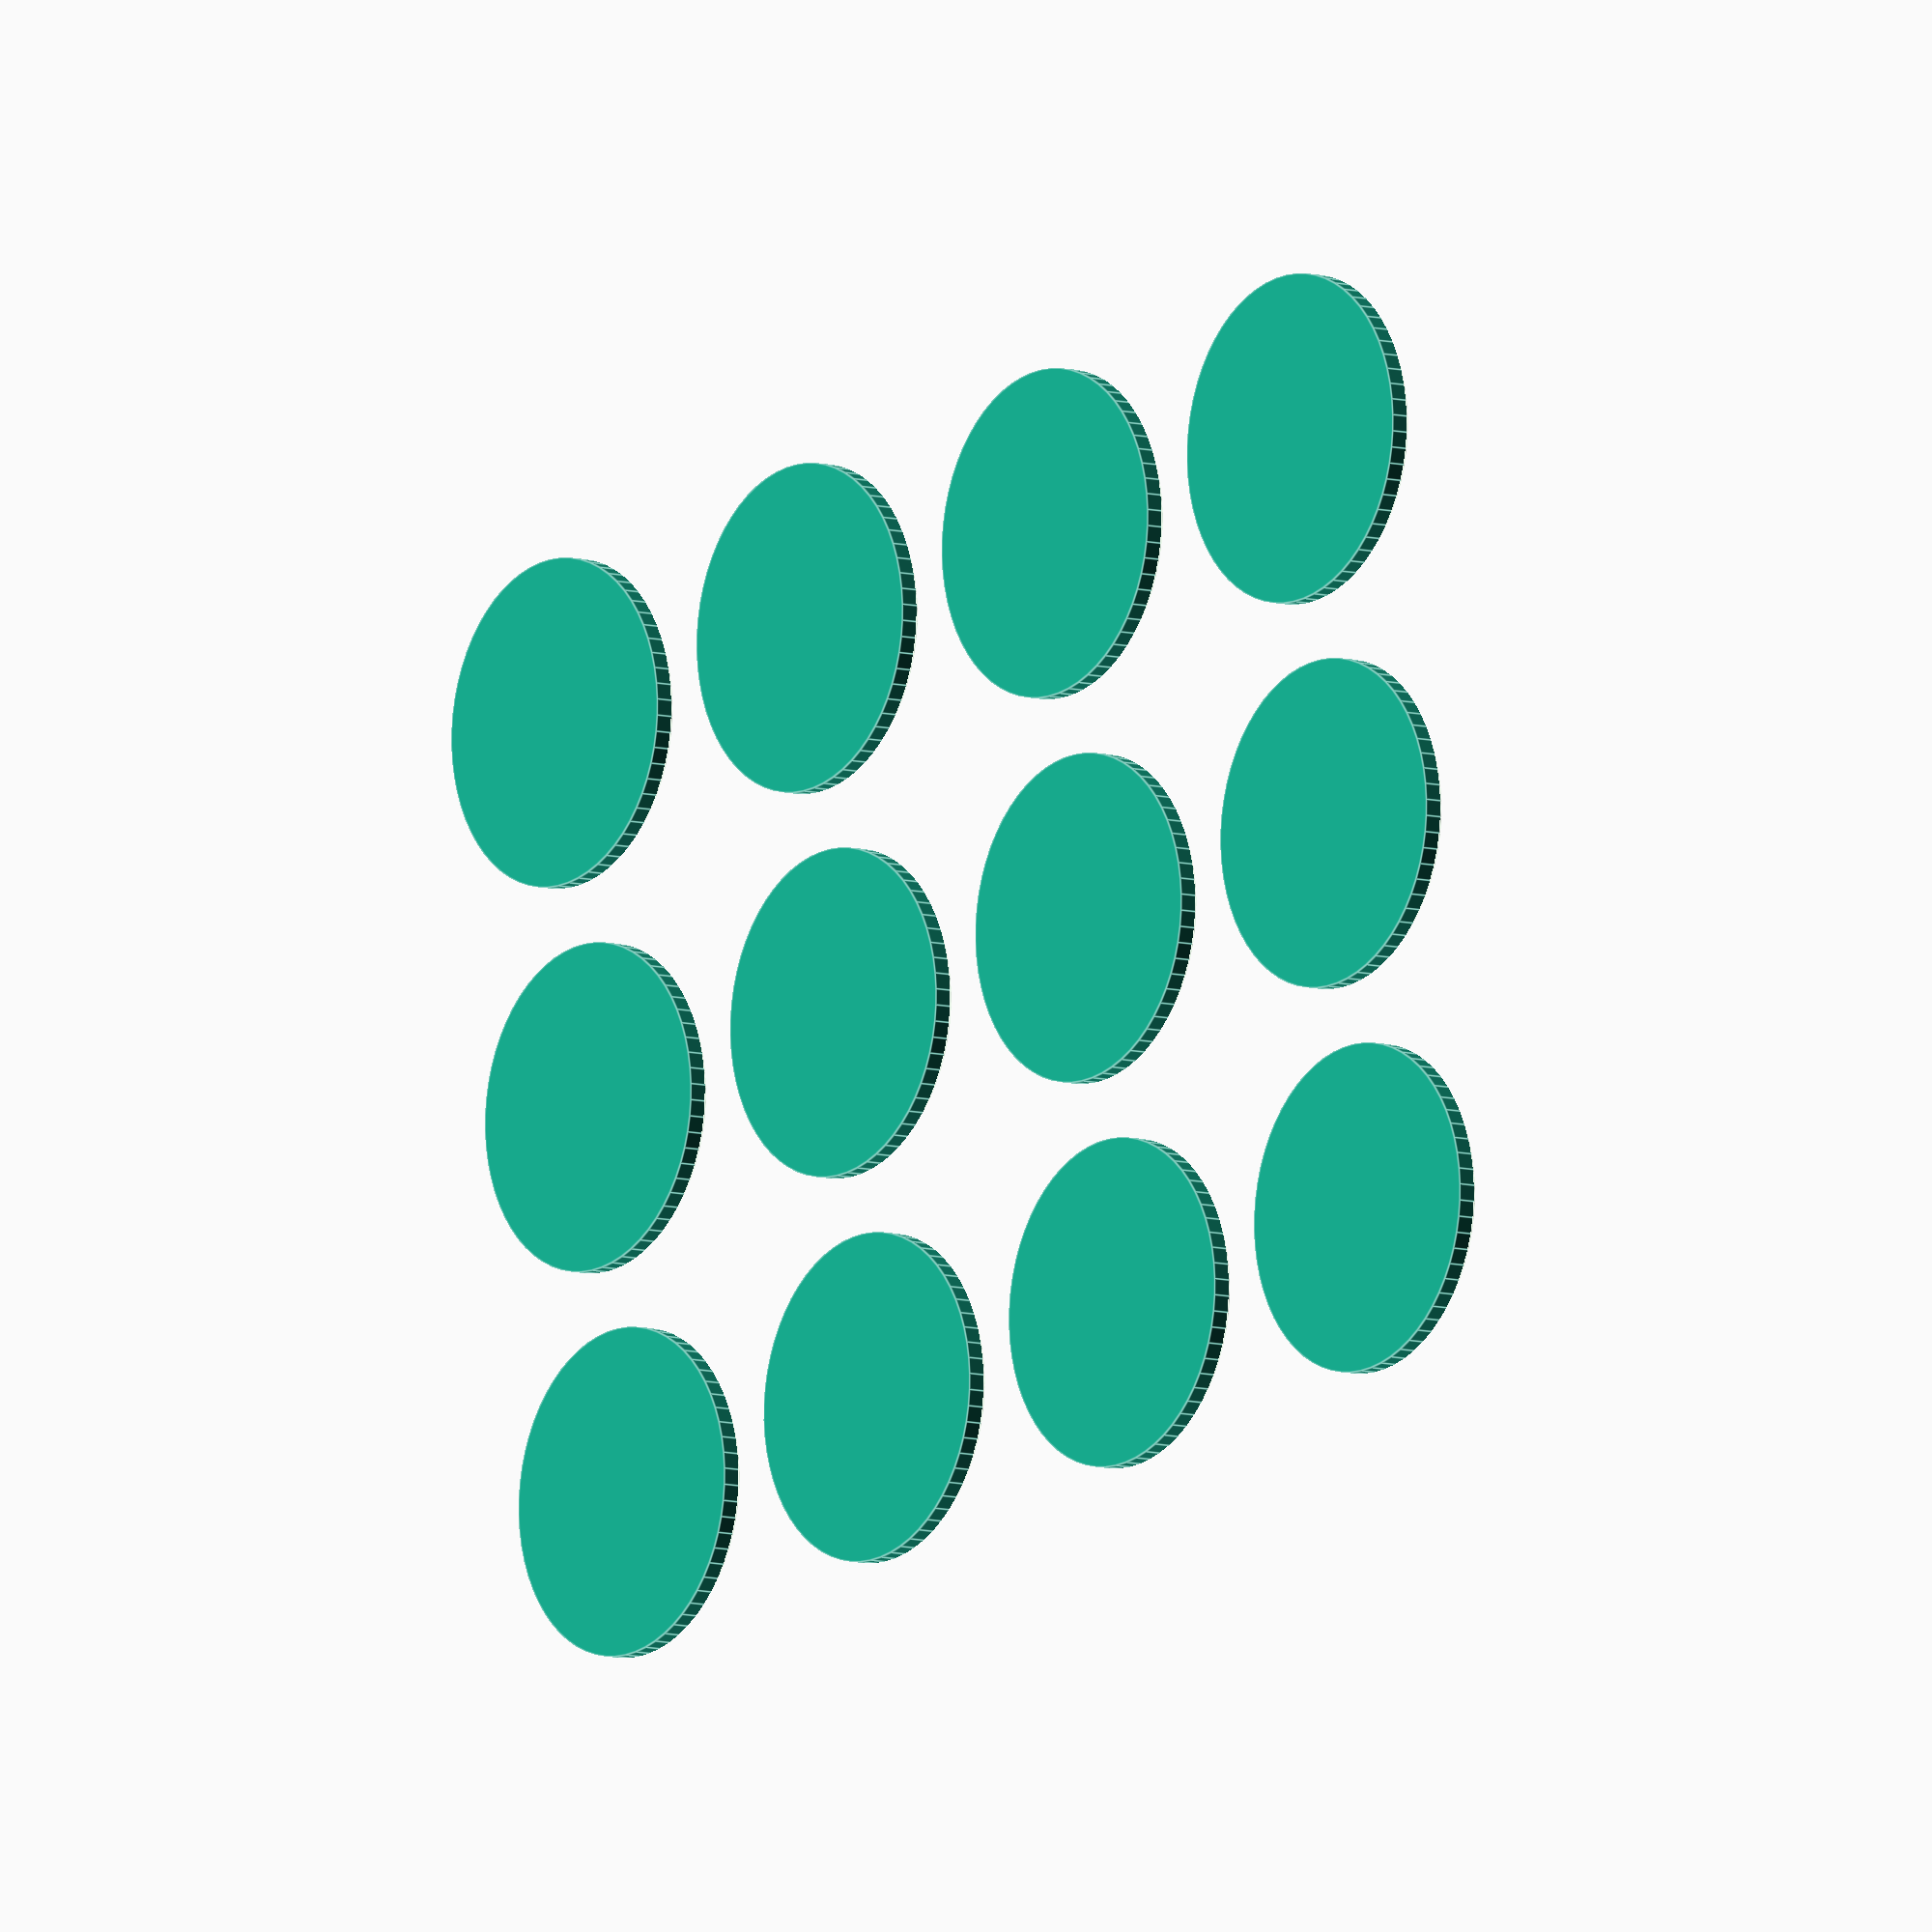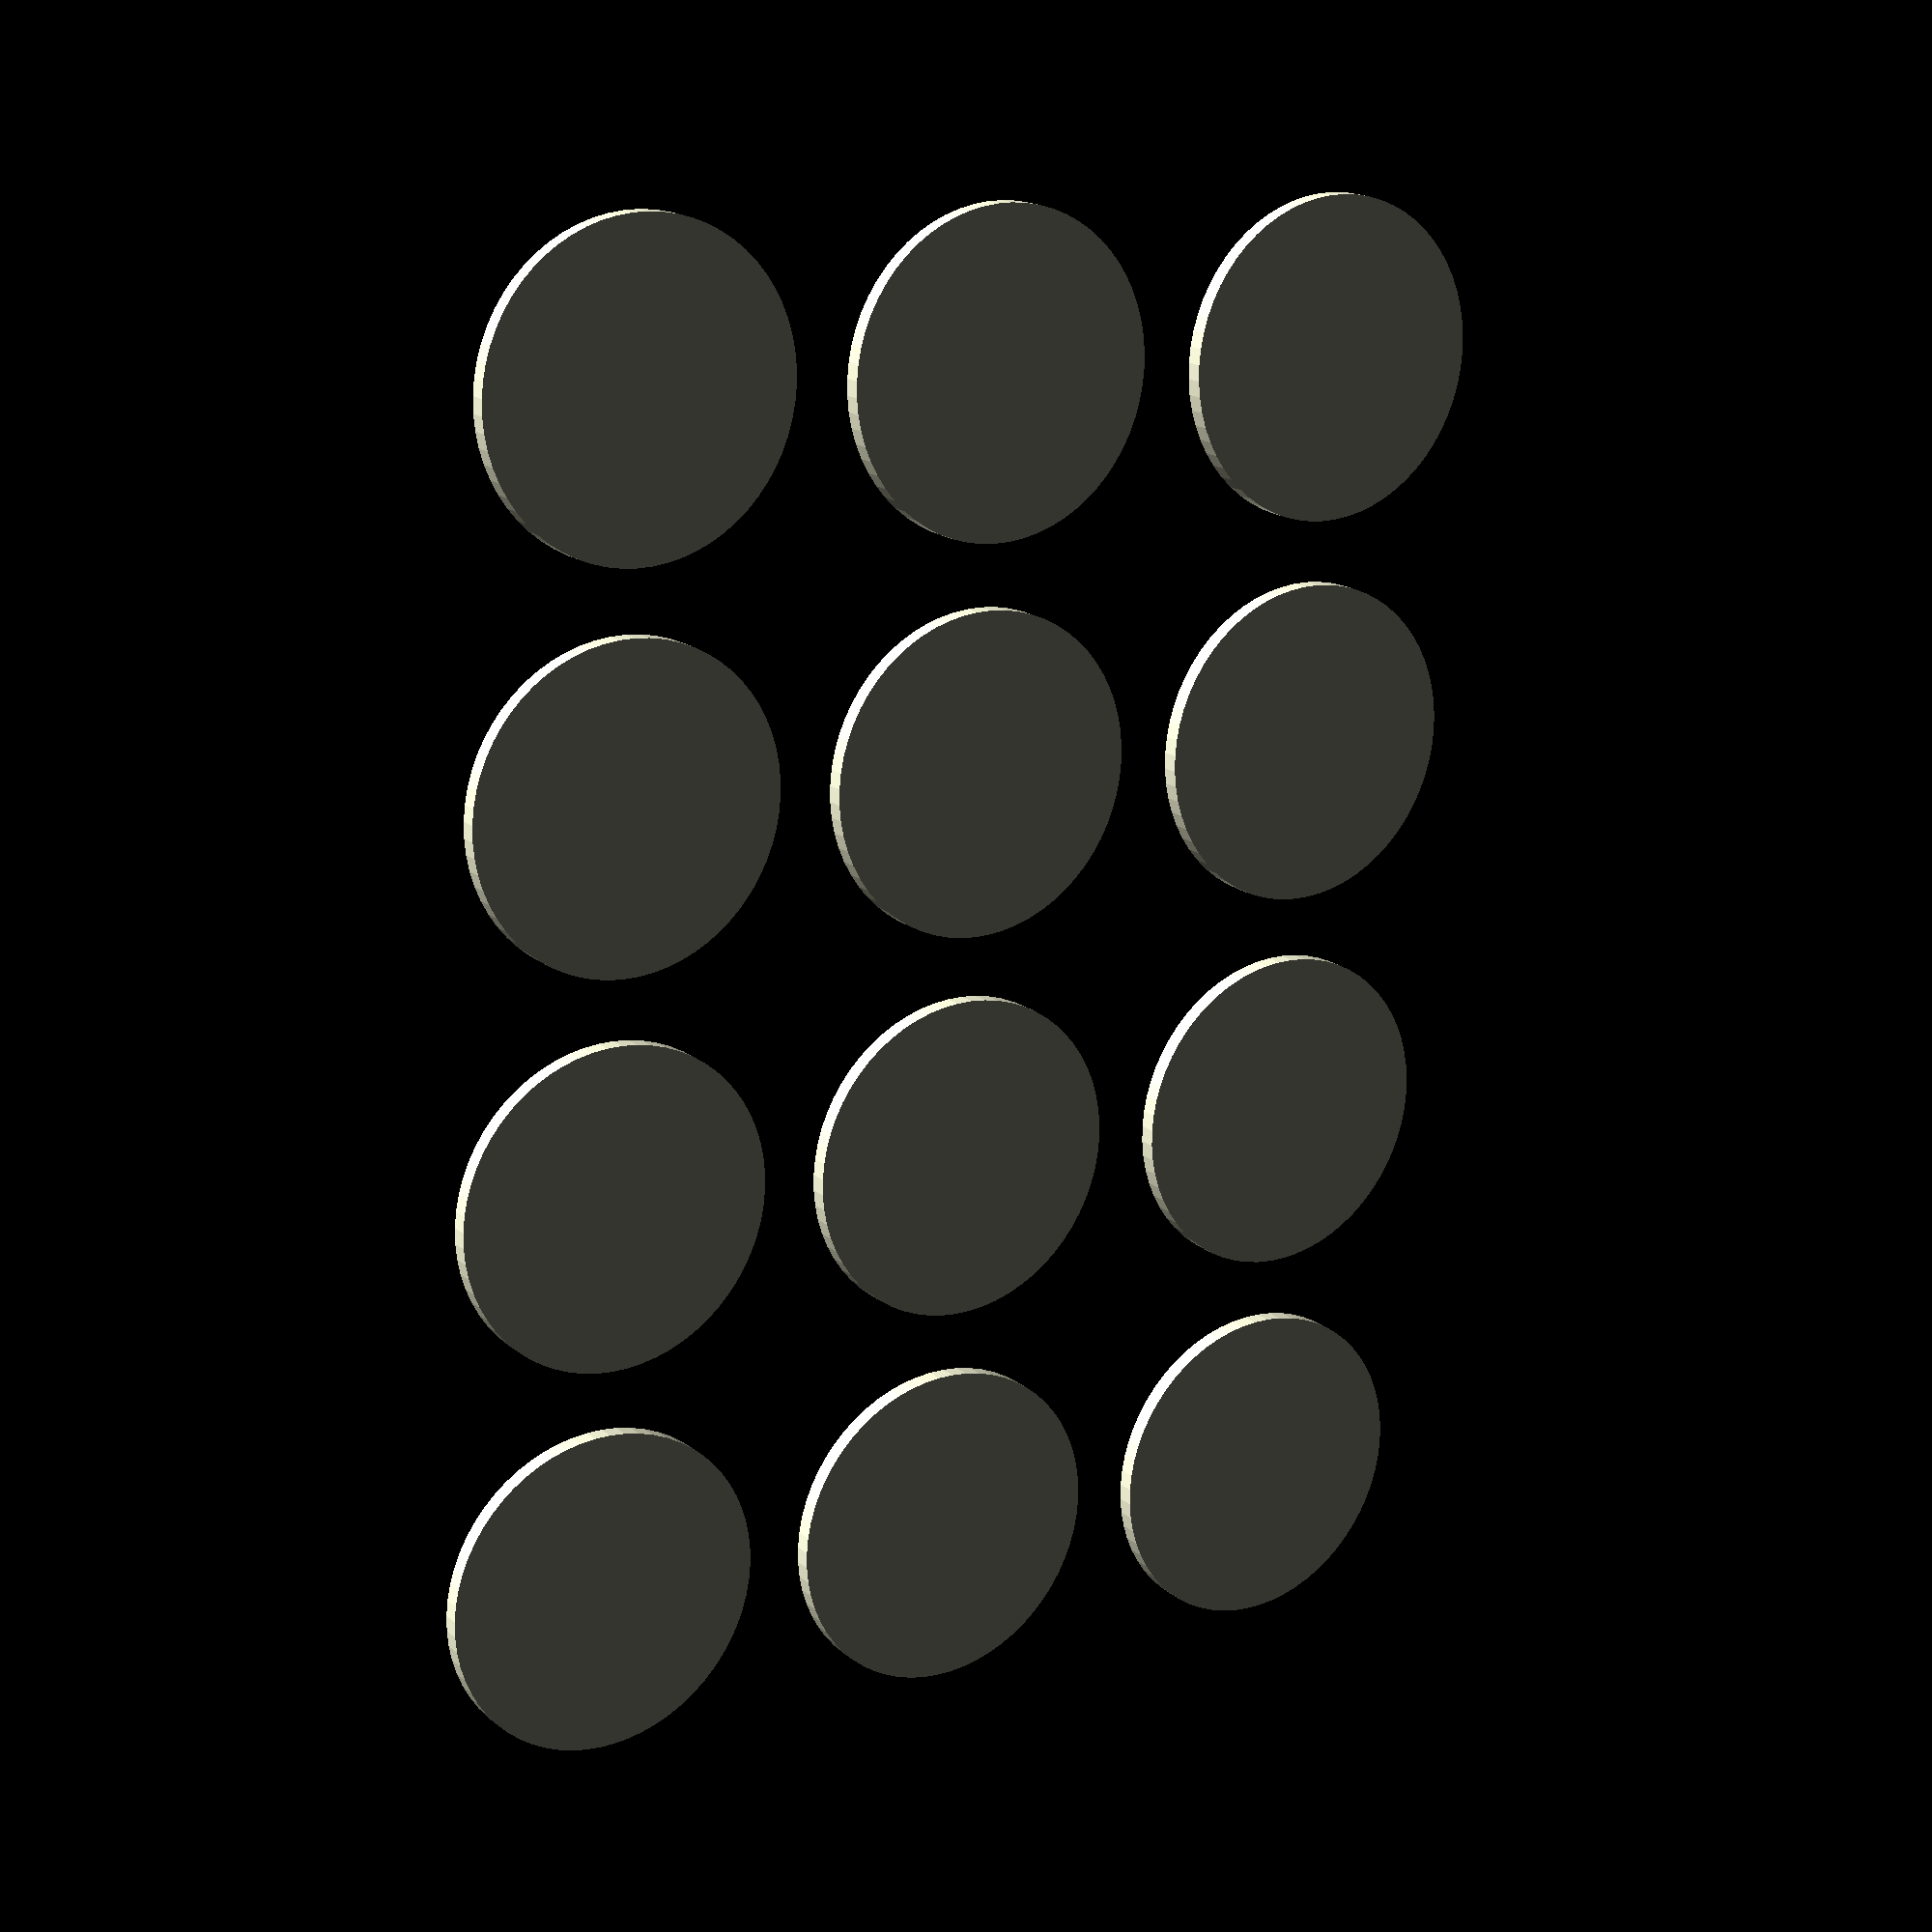
<openscad>
// Size of the creature.  NOTE: Small is the same as medium because small creatures control the same area as a medium creature.  Source: 5e SRD pg 92
size = "medium"; //[tiny,small,medium,large,huge,gargantuan]

// Add lip around edge? (slow)
lip = "yes"; //[yes,no]

// Do you want to have numbered tiles in an array?
indexed_array = "yes"; //[yes,no]

// How rough the lip should be.  Try 4 and 8 for interesting options other than a smooth curve.
lip_roughness = 32; //[4:2:100]

// Resolution (higher is *much* slower)
$fn = 64;

// Base radius we scale from.  Adjust if your map is not 25.4mm squares
radius = 12.5;

// Number of columns when indexing
columns = 3;

// Number of rows when indexing
rows = 4;

// Height of base
base_height = 2; //[2:0.1:5]

// Size of gap
gap_size = 0.6; //[0.1:0.1:3]

// How much material should be left at the bottom of the gap.  Zero to have the gap all the way through.
gap_base = 0.5; //[0:0.1:1.0]

// Number of degrees for gap to cover.  45 works well at all sizes.
gap_degrees = 45; //[30:5:90]

// Depth for font pocket
font_depth = 0.2; //[0.1:0.1:1]

// Space between bases when using an indexing array
array_gap = 5; //[1:10]

// No assignment inside if statements, so we get this abomination
base_radius = str(size) == str("tiny") ? radius/2 : (str(size) == str("large") ? radius*2 : (str(size) == str("huge") ? radius*3 : (str(size) == str("gargantuan") ? radius*4 : radius)));

// Font size for indexed bases
font_size = base_radius/2;

// This determines the offset for the arc.  The arc has a radius of twice base_radius, so it needs to be moved by that much to have the edge centered.  Additionally, we calculate the distance from the midpoint of the secant line to the edge and add half of that to center the arc on the base.
gap_center_offset = -base_radius*2 + base_radius*(1-cos(gap_degrees/2));

/*
 * Arc Module for OpenSCAD
 * by chickenchuck040
 * https://www.thingiverse.com/thing:1092611
 * Licenced under Creative Commons Attribution
*/
module arc(radius, thick, angle){
	intersection(){
		union(){
			rights = floor(angle/90);
			remain = angle-rights*90;
			if(angle > 90){
				for(i = [0:rights-1]){
					rotate(i*90-(rights-1)*90/2){
						polygon([[0, 0], [radius+thick, (radius+thick)*tan(90/2)], [radius+thick, -(radius+thick)*tan(90/2)]]);
					}
				}
				rotate(-(rights)*90/2)
					polygon([[0, 0], [radius+thick, 0], [radius+thick, -(radius+thick)*tan(remain/2)]]);
				rotate((rights)*90/2)
					polygon([[0, 0], [radius+thick, (radius+thick)*tan(remain/2)], [radius+thick, 0]]);
			}else{
				polygon([[0, 0], [radius+thick, (radius+thick)*tan(angle/2)], [radius+thick, -(radius+thick)*tan(angle/2)]]);
			}
		}
		difference(){
			circle(radius+thick);
			circle(radius);
		}
	}
}

module minifig_base()
{
    difference() {
        // Base cylinder
        cylinder(h=base_height,r=base_radius);
        
        // Gap for figure
        translate([gap_center_offset,0,gap_base]) linear_extrude(height=base_height) arc(thick=gap_size,radius=base_radius*2,angle=gap_degrees);
        
        // Bevelled lip
        if (str(lip) == str("yes"))
        {
            rotate_extrude() translate([base_radius,base_height,0]) circle(r=base_height/3, $fn=lip_roughness);
        }
    }
}

if (indexed_array == "yes")
{
    for (i=[0:columns-1])
    {
        for (j=[0:rows-1])
        {
            index = i*(rows)+j+1;
            font_offset = index >=10 ? font_size*2/3 : font_size/3;
            translate([-1*(i*base_radius*2+array_gap*i), -1*(j*base_radius*2+array_gap*j), 0])
            difference()
            {
                minifig_base();
                translate([-font_size-base_radius*(1-cos(gap_degrees/2)),font_offset,base_height-font_depth])
                rotate([0,0,-90])
                linear_extrude(height=font_depth)
                text(str(index), size=font_size, font="FreeSerif");
            }
        }
    }
}
else
{
    minifig_base();
}

</openscad>
<views>
elev=187.7 azim=277.8 roll=308.5 proj=o view=edges
elev=342.8 azim=356.7 roll=147.4 proj=p view=wireframe
</views>
